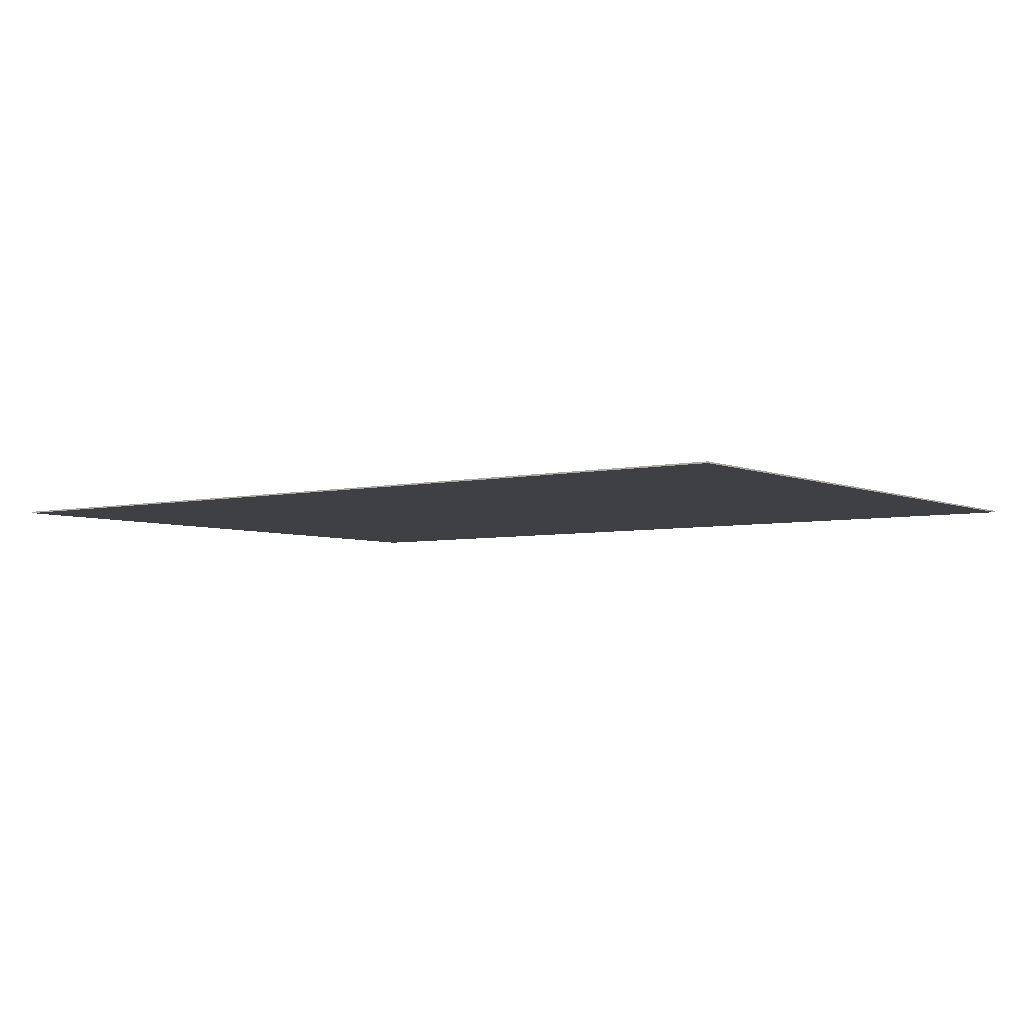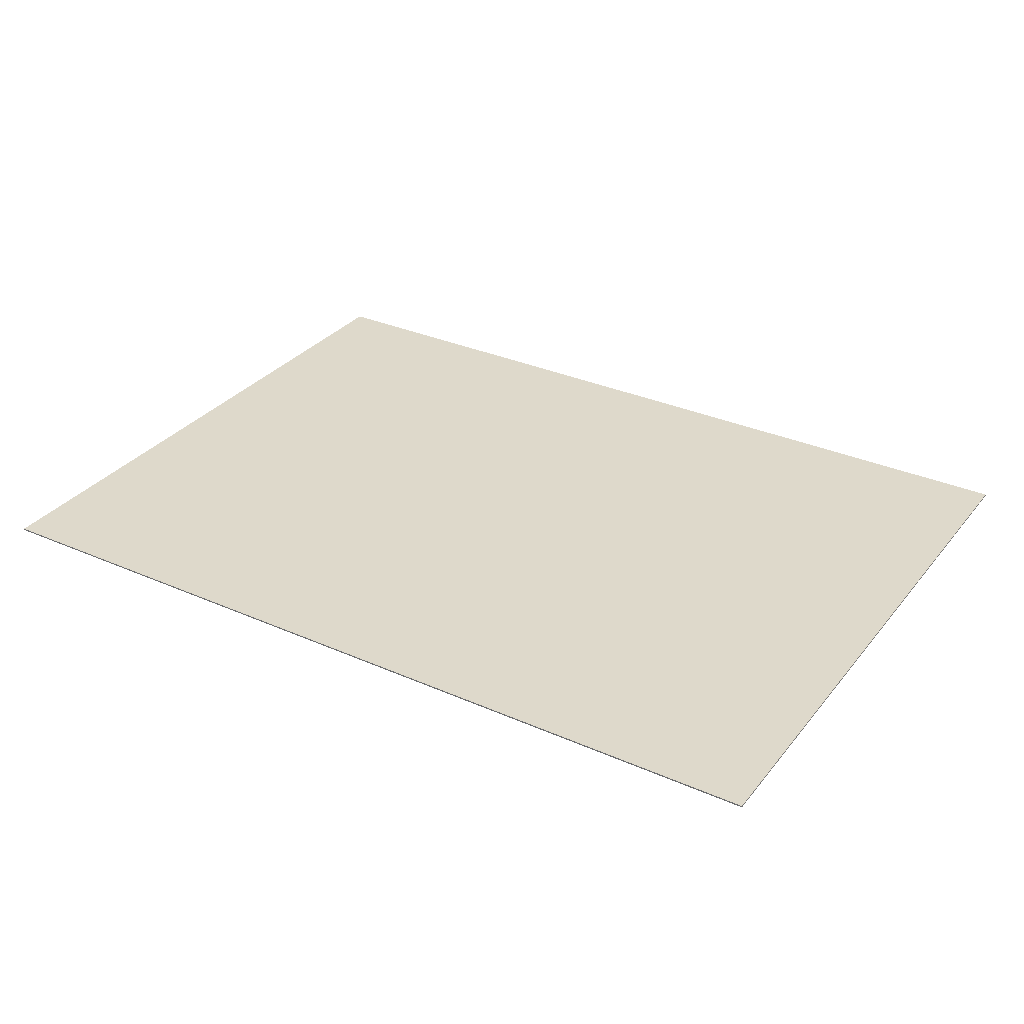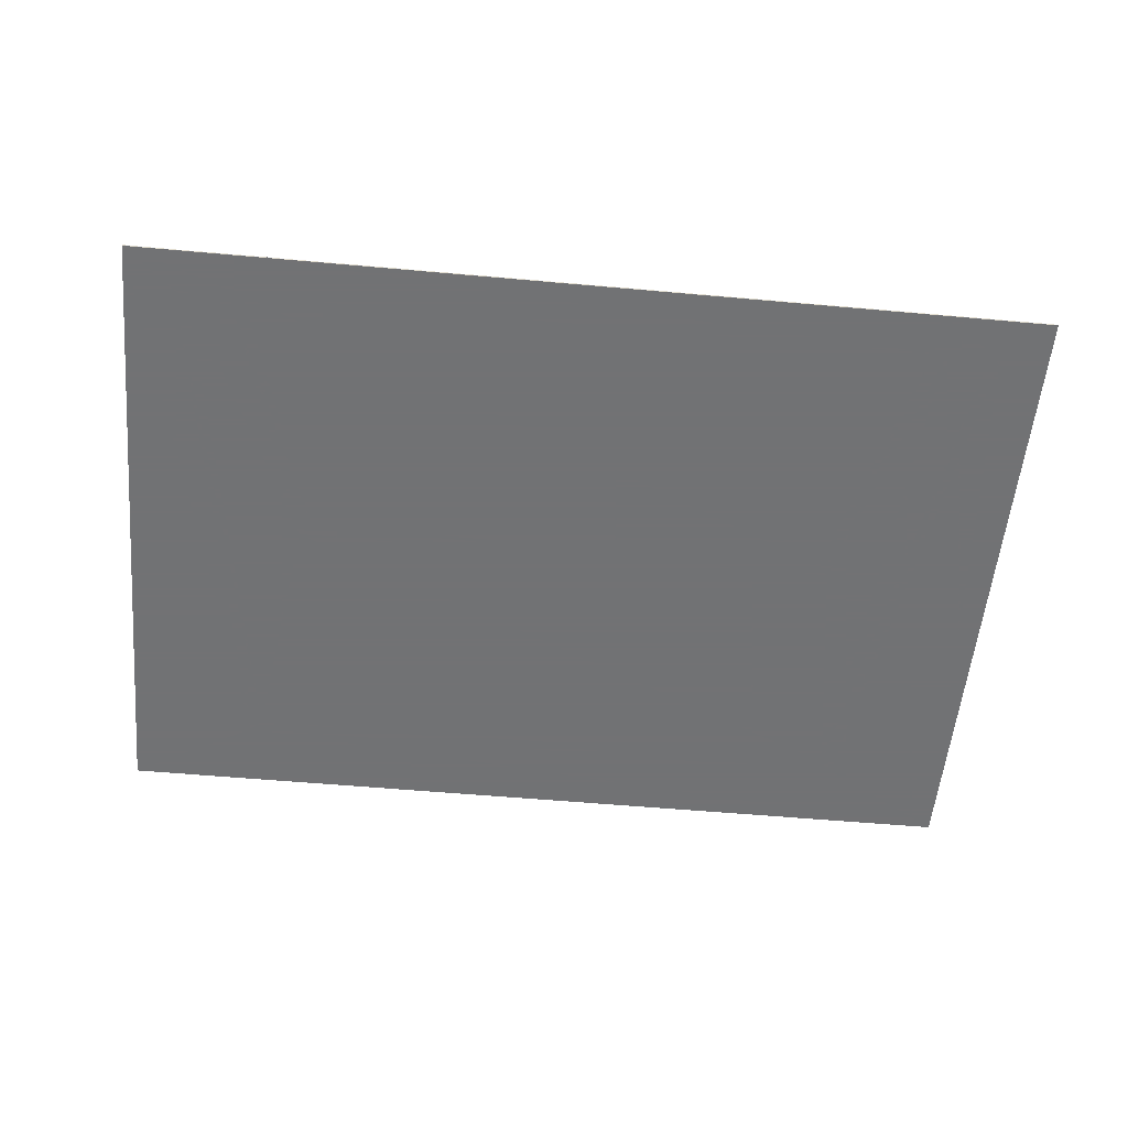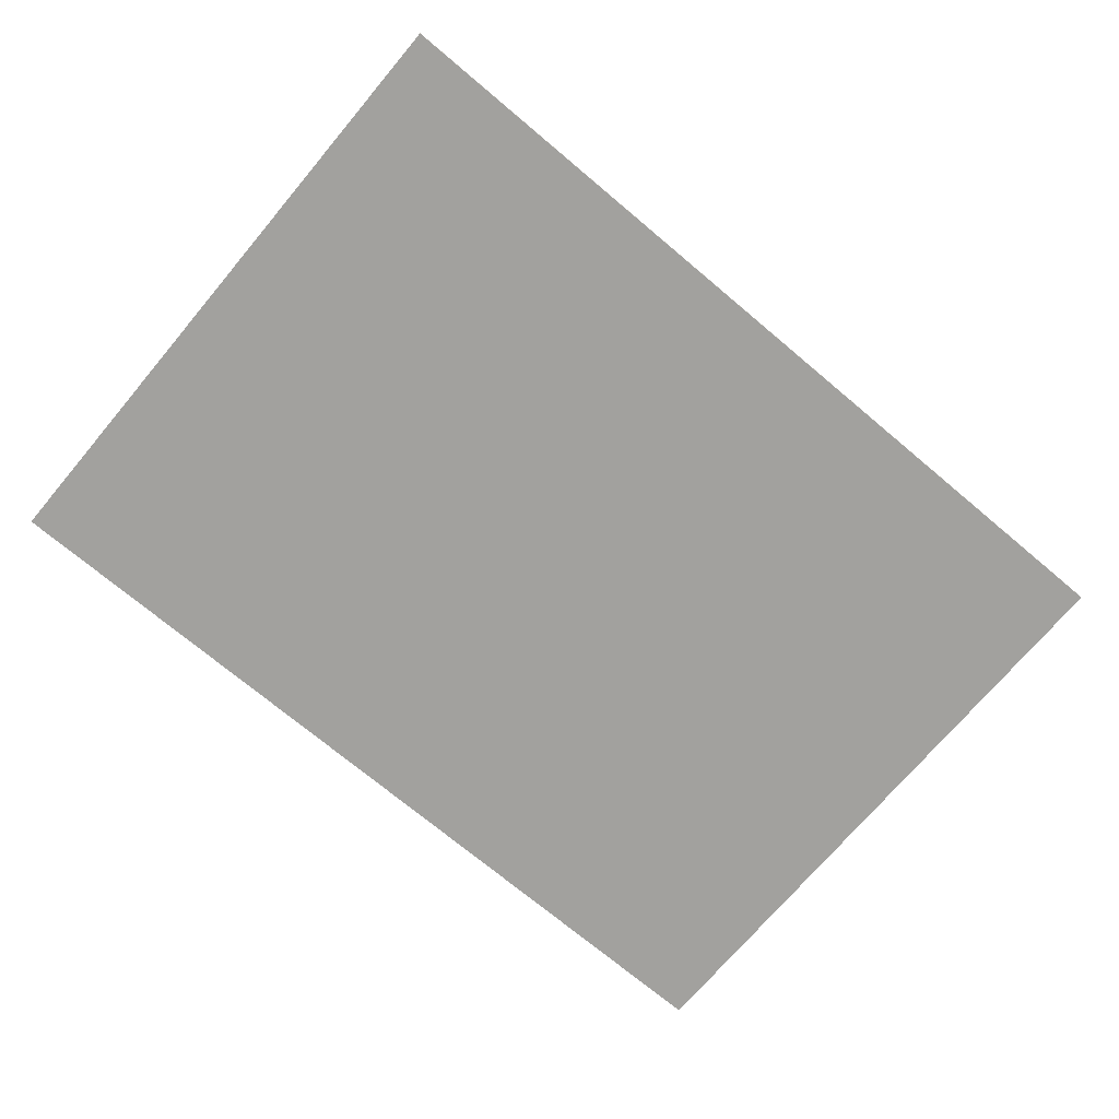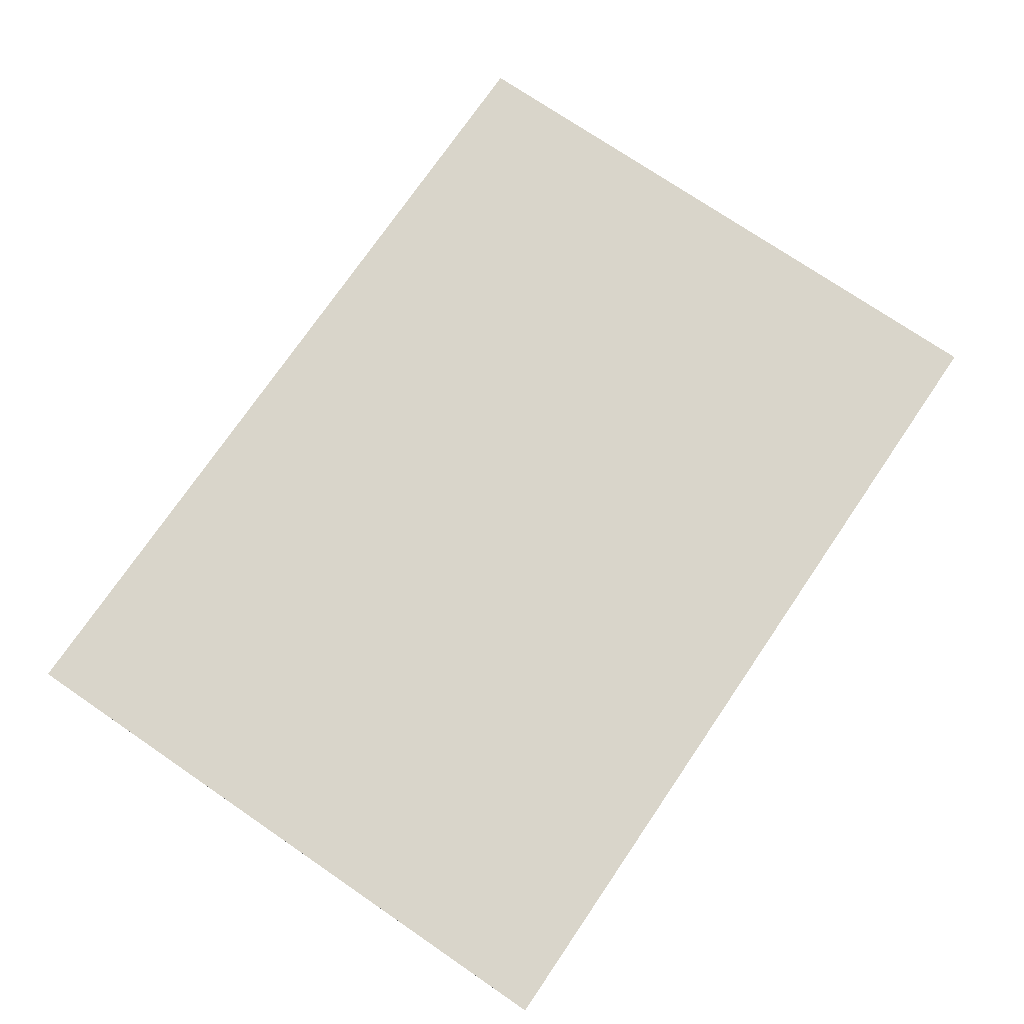
<metadata>
{"format":"obj","ext":"obj","renderer":"f3d","projection":"perspective","resolution":1024,"background":"white","views":[{"elev":-4.7,"azim":36.4,"up":"+Y"},{"elev":31.8,"azim":-148.1,"up":"+Y"},{"elev":-55.6,"azim":-5.4,"up":"+Y"},{"elev":-72.0,"azim":139.9,"up":"+Y"},{"elev":74.4,"azim":-55.7,"up":"+Y"}]}
</metadata>
<code>
v -3.75 -0.0125 2.7
v -2.8 -0.0125 2.7
v -2.8 -0.0125 2.35
v -3.35 -0.0125 2.35
v 3.35 -0.0125 2.35
v 2.8 -0.0125 2.35
v 2.8 -0.0125 2.7
v 3.75 -0.0125 2.7
v -2.8 -0.0125 2.7
v 2.8 -0.0125 2.7
v 2.8 -0.0125 2.35
v -2.8 -0.0125 2.35
v -3.75 0 2.7
v 3.75 0 2.7
v 3.75 -0.0125 2.7
v -3.75 -0.0125 2.7
v -3.75 -0.0125 -2.7
v 3.75 -0.0125 -2.7
v 3.75 0 -2.7
v -3.75 0 -2.7
v -3.35 -0.0125 2.35
v -2.8 -0.0125 2.35
v -2.9 -0.0125 2.3
v -3.25 -0.0125 2.3
v 3.25 -0.0125 2.3
v 2.9 -0.0125 2.3
v 2.8 -0.0125 2.35
v 3.35 -0.0125 2.35
v -3.25 -0.0125 2.3
v -2.9 -0.0125 2.3
v -2.3 -0.0125 0.1
v -2.6 -0.0125 -2
v 2.6 -0.0125 -2
v 2.3 -0.0125 0.1
v 2.9 -0.0125 2.3
v 3.25 -0.0125 2.3
v -2.9 -0.0125 2.3
v -2.8 -0.0125 2.35
v -2.2 -0.0125 0.2
v -2.3 -0.0125 0.1
v 2.3 -0.0125 0.1
v 2.2 -0.0125 0.2
v 2.8 -0.0125 2.35
v 2.9 -0.0125 2.3
v -3.75 -0.0125 2.7
v -3.35 -0.0125 2.35
v -2.7 -0.0125 -2.1
v -3.75 -0.0125 -2.7
v -3.75 0 2.7
v -3.75 -0.0125 2.7
v -3.75 -0.0125 -2.7
v -3.75 0 -2.7
v 3.75 0 -2.7
v 3.75 -0.0125 -2.7
v 3.75 -0.0125 2.7
v 3.75 0 2.7
v 3.75 -0.0125 -2.7
v 2.7 -0.0125 -2.1
v 3.35 -0.0125 2.35
v 3.75 -0.0125 2.7
v 3.75 0 2.7
v -3.75 0 2.7
v -3.75 0 -2.7
v 3.75 0 -2.7
v -3.35 -0.0125 2.35
v -3.25 -0.0125 2.3
v -2.6 -0.0125 -2
v -2.7 -0.0125 -2.1
v 2.7 -0.0125 -2.1
v 2.6 -0.0125 -2
v 3.25 -0.0125 2.3
v 3.35 -0.0125 2.35
v -2.8 -0.0125 2.35
v 2.8 -0.0125 2.35
v 2.2 -0.0125 0.2
v -2.2 -0.0125 0.2
v -2.2 -0.0125 0.2
v 2.2 -0.0125 0.2
v 2.3 -0.0125 0.1
v -2.3 -0.0125 0.1
v -2.3 -0.0125 0.1
v 2.3 -0.0125 0.1
v 2.6 -0.0125 -2
v -2.6 -0.0125 -2
v -2.6 -0.0125 -2
v 2.6 -0.0125 -2
v 2.7 -0.0125 -2.1
v -2.7 -0.0125 -2.1
v -2.7 -0.0125 -2.1
v 2.7 -0.0125 -2.1
v 3.75 -0.0125 -2.7
v -3.75 -0.0125 -2.7
g mesh2988195
f 1 3 2
f 3 1 4
f 5 7 6
f 7 5 8
f 9 11 10
f 11 9 12
f 13 15 14
f 15 13 16
f 17 19 18
f 19 17 20
f 21 23 22
f 23 21 24
f 25 27 26
f 27 25 28
f 29 31 30
f 31 29 32
f 33 35 34
f 35 33 36
f 37 39 38
f 39 37 40
f 41 43 42
f 43 41 44
f 45 47 46
f 47 45 48
f 49 51 50
f 51 49 52
f 53 55 54
f 55 53 56
f 57 59 58
f 59 57 60
f 61 63 62
f 63 61 64
f 65 67 66
f 67 65 68
f 69 71 70
f 71 69 72
f 73 75 74
f 75 73 76
f 77 79 78
f 79 77 80
f 81 83 82
f 83 81 84
f 85 87 86
f 87 85 88
f 89 91 90
f 91 89 92

</code>
